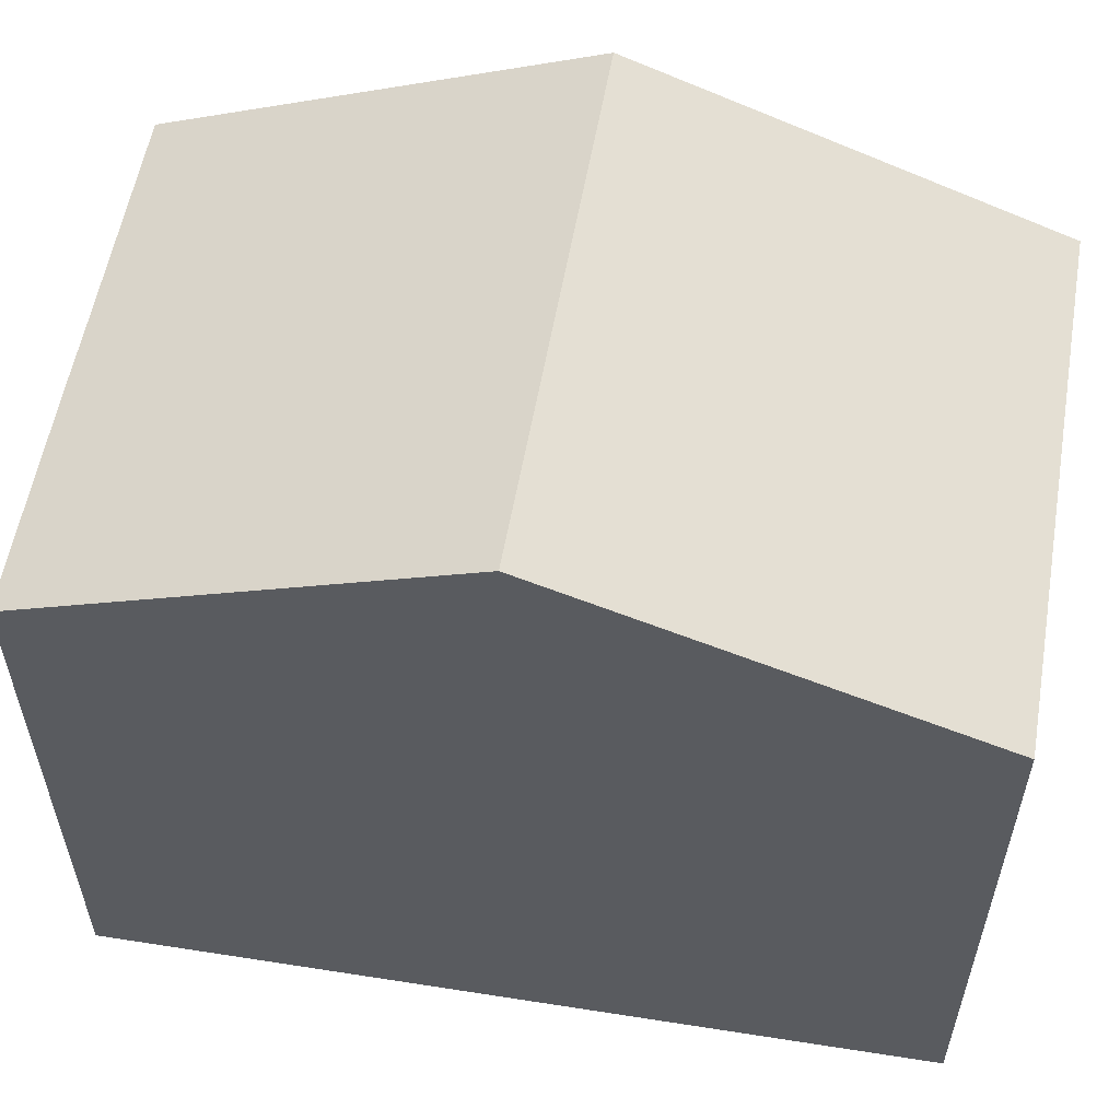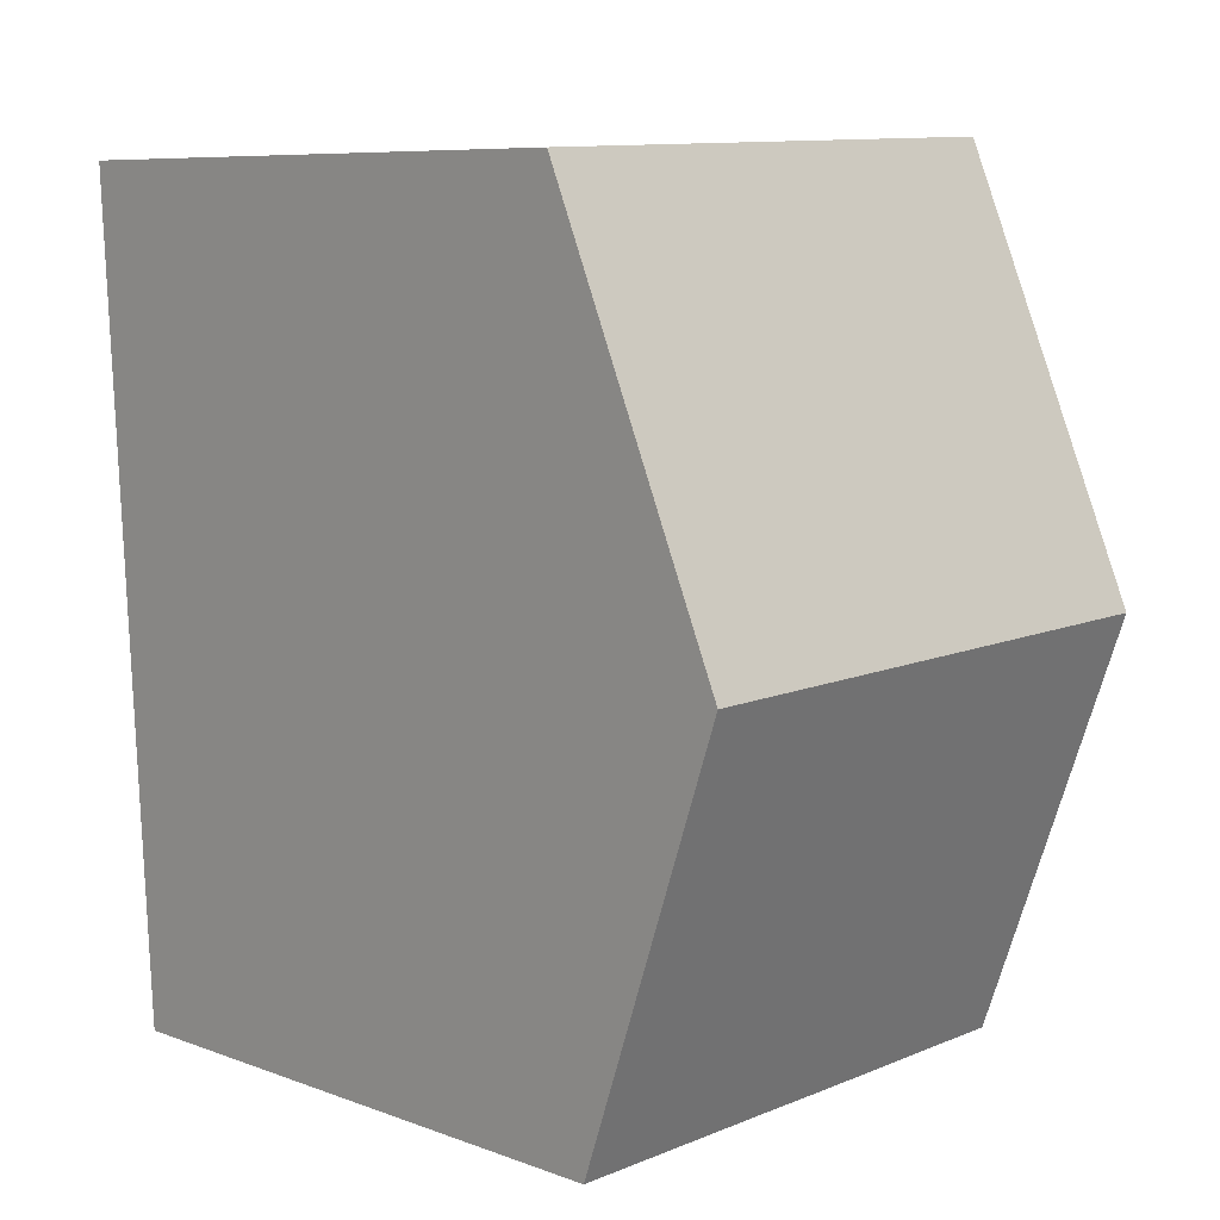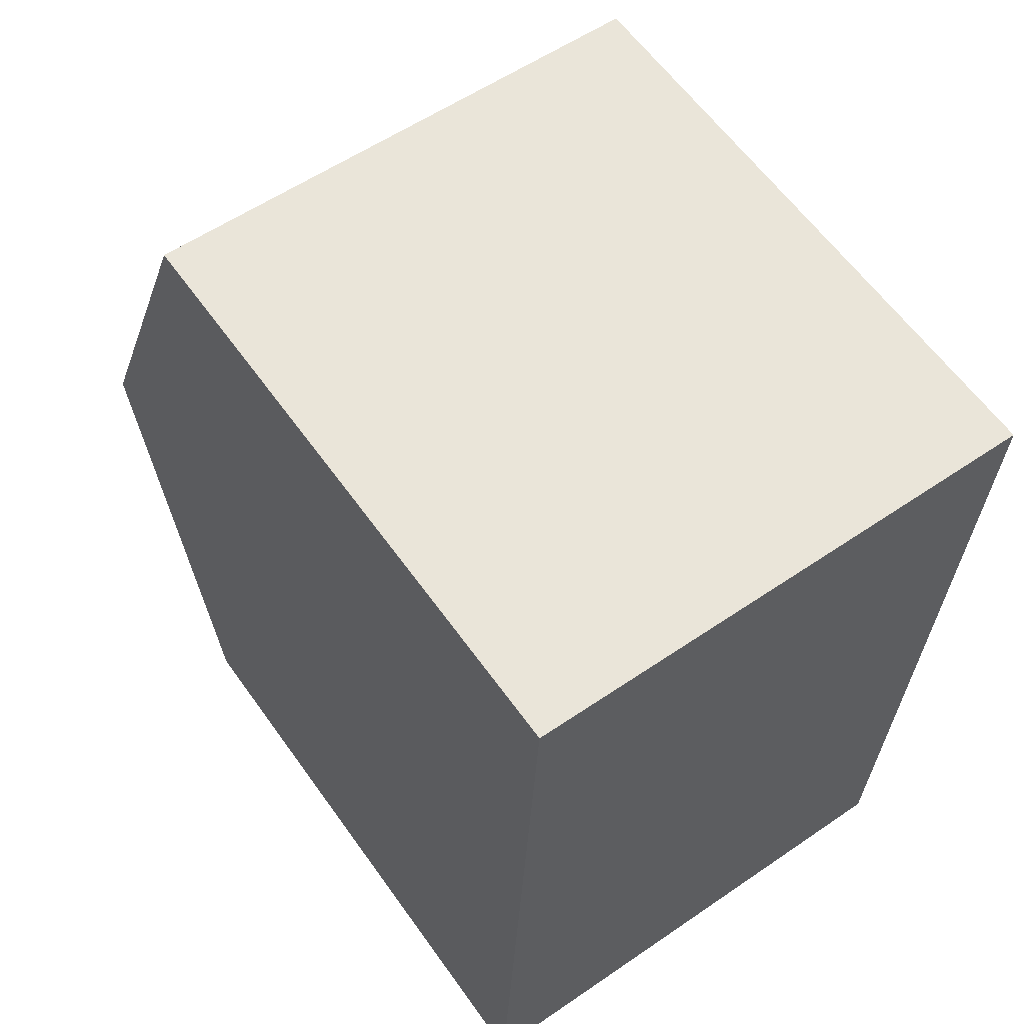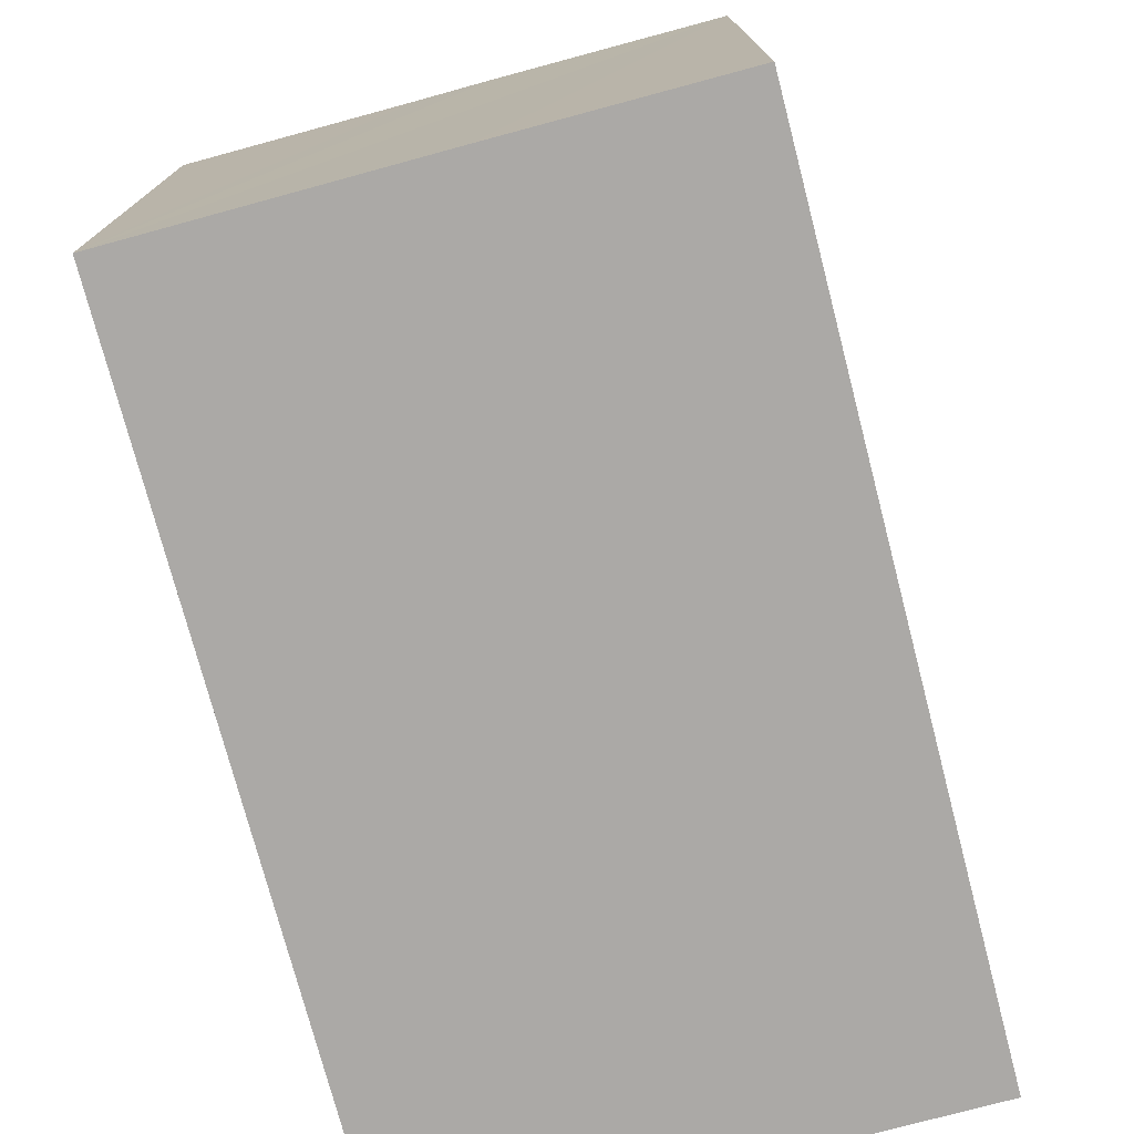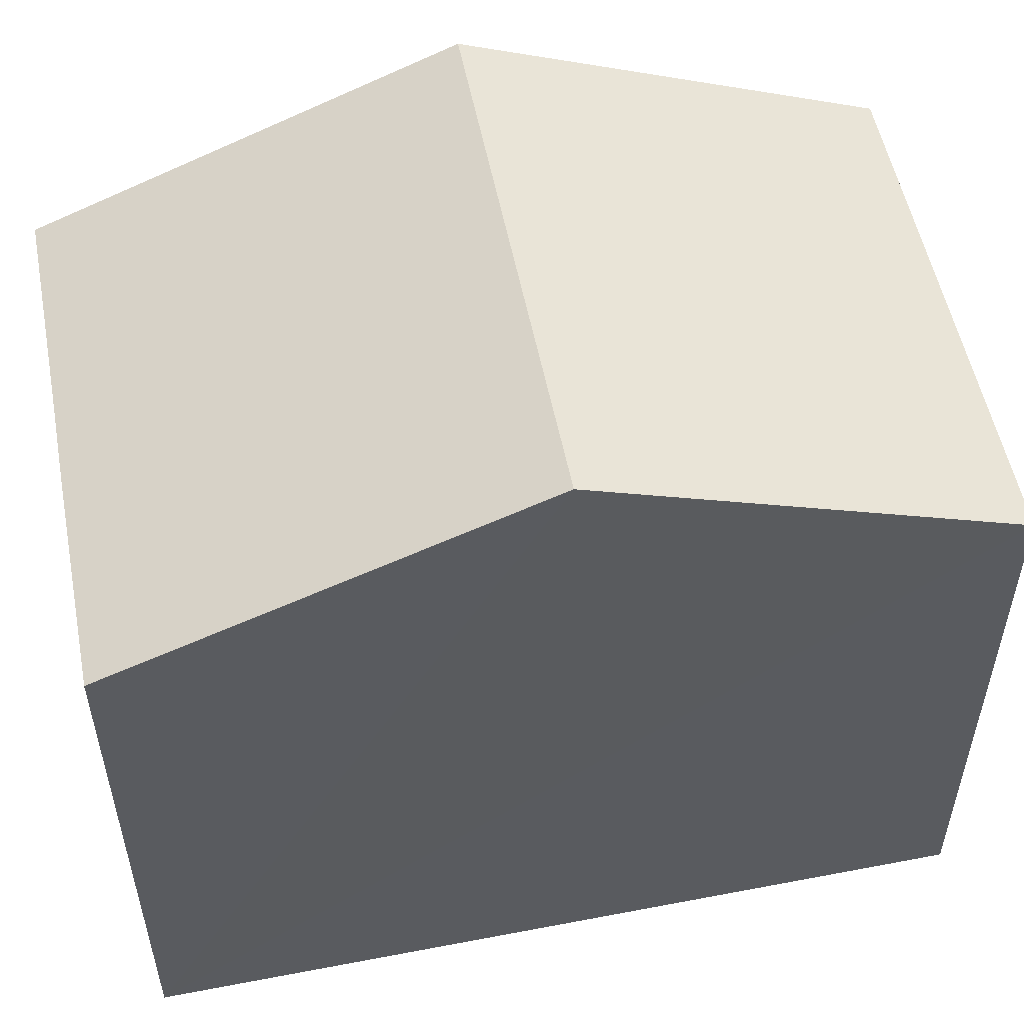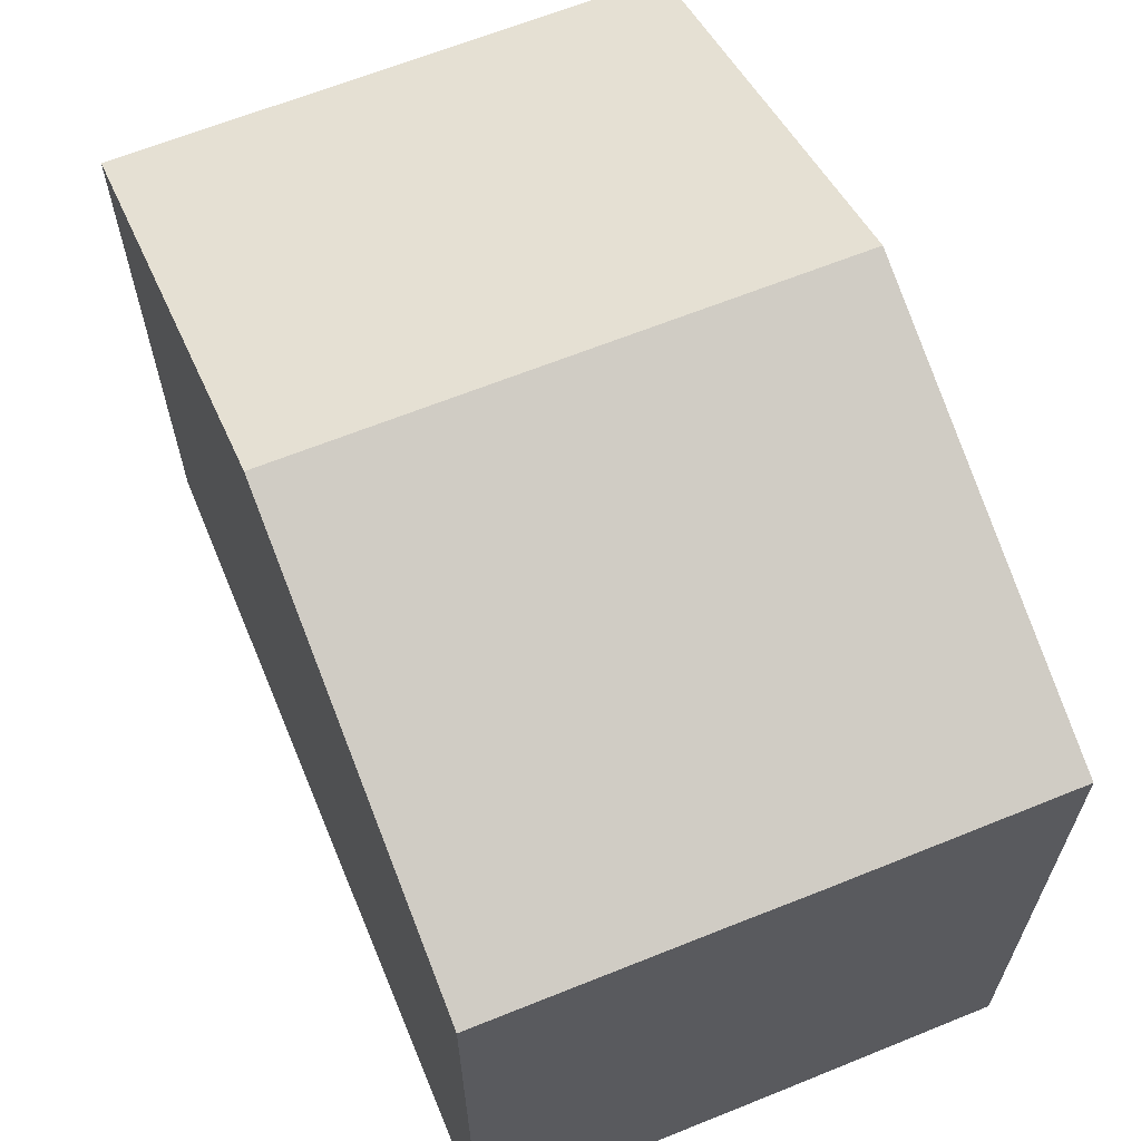
<metadata>
{"format":"obj","ext":"obj","renderer":"f3d","projection":"perspective","resolution":1024,"background":"white","views":[{"elev":56.8,"azim":-78.0,"up":"+Y"},{"elev":8.1,"azim":135.3,"up":"+Z"},{"elev":60.9,"azim":-35.4,"up":"+Z"},{"elev":-75.6,"azim":-162.7,"up":"+Y"},{"elev":53.6,"azim":-98.8,"up":"+Y"},{"elev":64.5,"azim":160.0,"up":"+Y"}]}
</metadata>
<code>
v  7.706 10.75 5.596
v  7.863 8.439 11.47
v  7.97 8.439 11.47
v  0.667 8.437 11.75
v  0.279 10.75 5.874
v  0.559 8.437 11.75
v  7.442 8.438 -0.278
v  4.247 8.437 -0.161
v  3.191 8.435 -0.127
v  0 8.438 5.167e-16
v  0 0 0
v  0.559 -7.195e-16 11.75
v  0.279 -3.597e-16 5.874
v  0.667 -7.192e-16 11.75
v  7.863 -7.025e-16 11.47
v  7.97 -7.022e-16 11.47
v  7.442 1.702e-17 -0.278
v  7.706 -3.427e-16 5.596
v  3.191 7.777e-18 -0.127
v  4.247 9.858e-18 -0.161
g defaultobject
f 1 2 3
f 2 1 4
f 4 1 5
f 4 5 6
f 7 5 1
f 5 7 8
f 5 8 9
f 5 9 10
f 11 5 10
f 5 11 6
f 6 11 12
f 12 11 13
f 12 4 6
f 4 12 2
f 2 12 3
f 3 12 14
f 3 14 15
f 3 15 16
f 16 1 3
f 1 16 7
f 7 16 17
f 17 16 18
f 17 8 7
f 8 17 9
f 9 17 10
f 10 17 19
f 10 19 11
f 19 17 20
f 13 14 12
f 14 13 15
f 15 13 16
f 16 13 18
f 18 13 11
f 18 11 17
f 17 11 20
f 20 11 19

</code>
